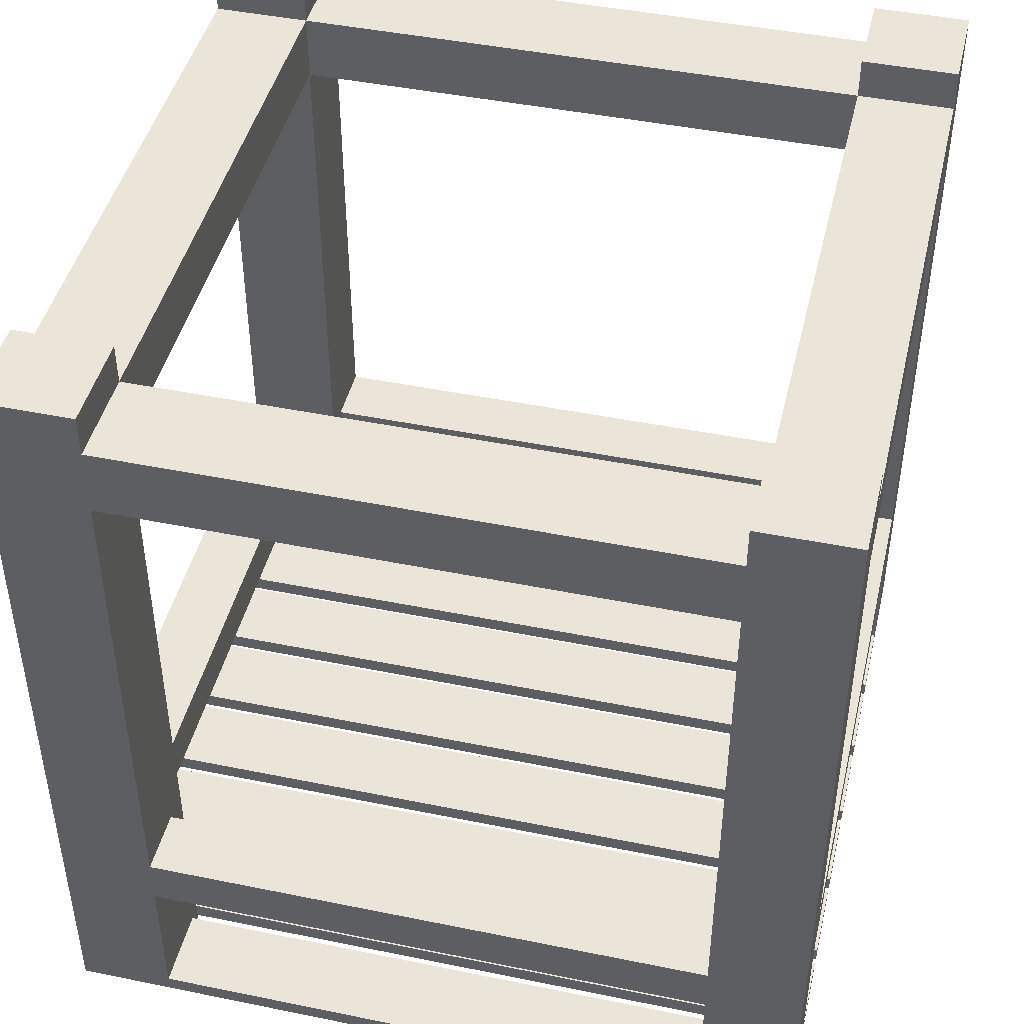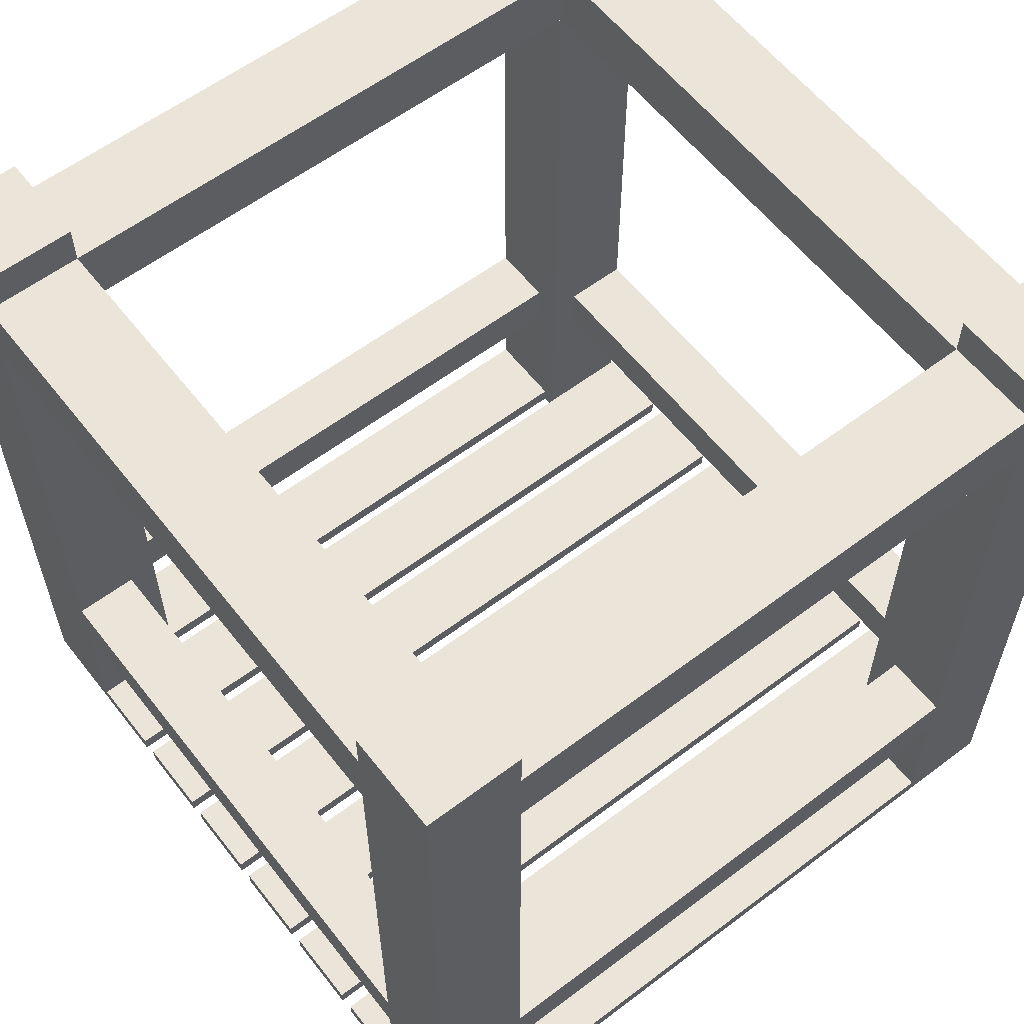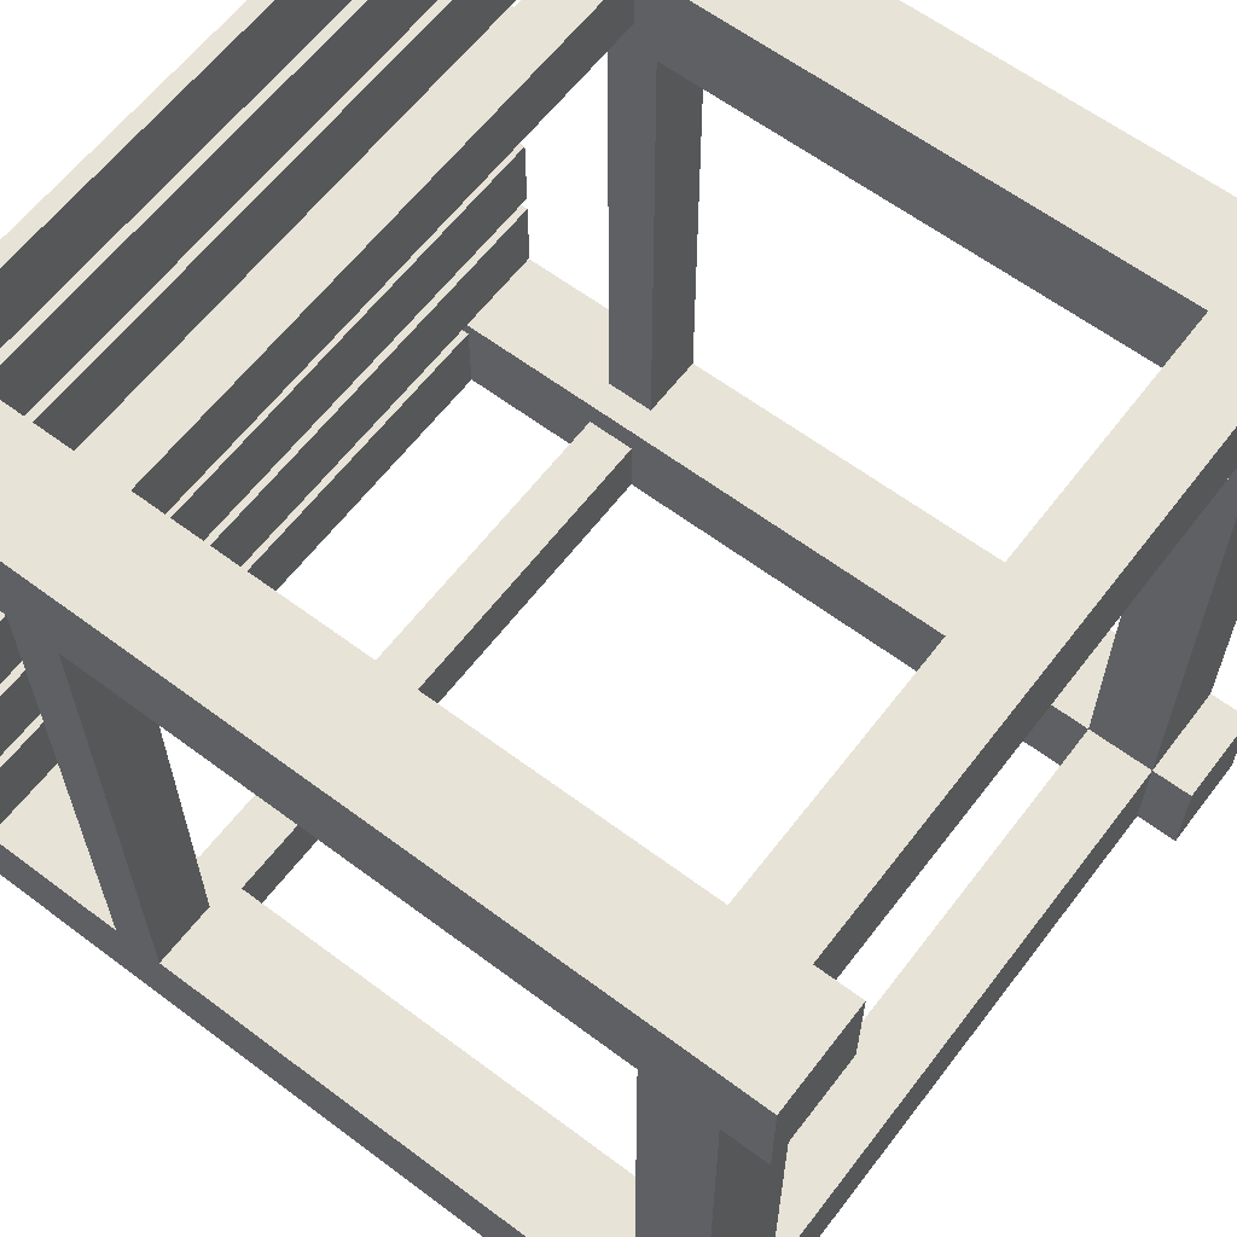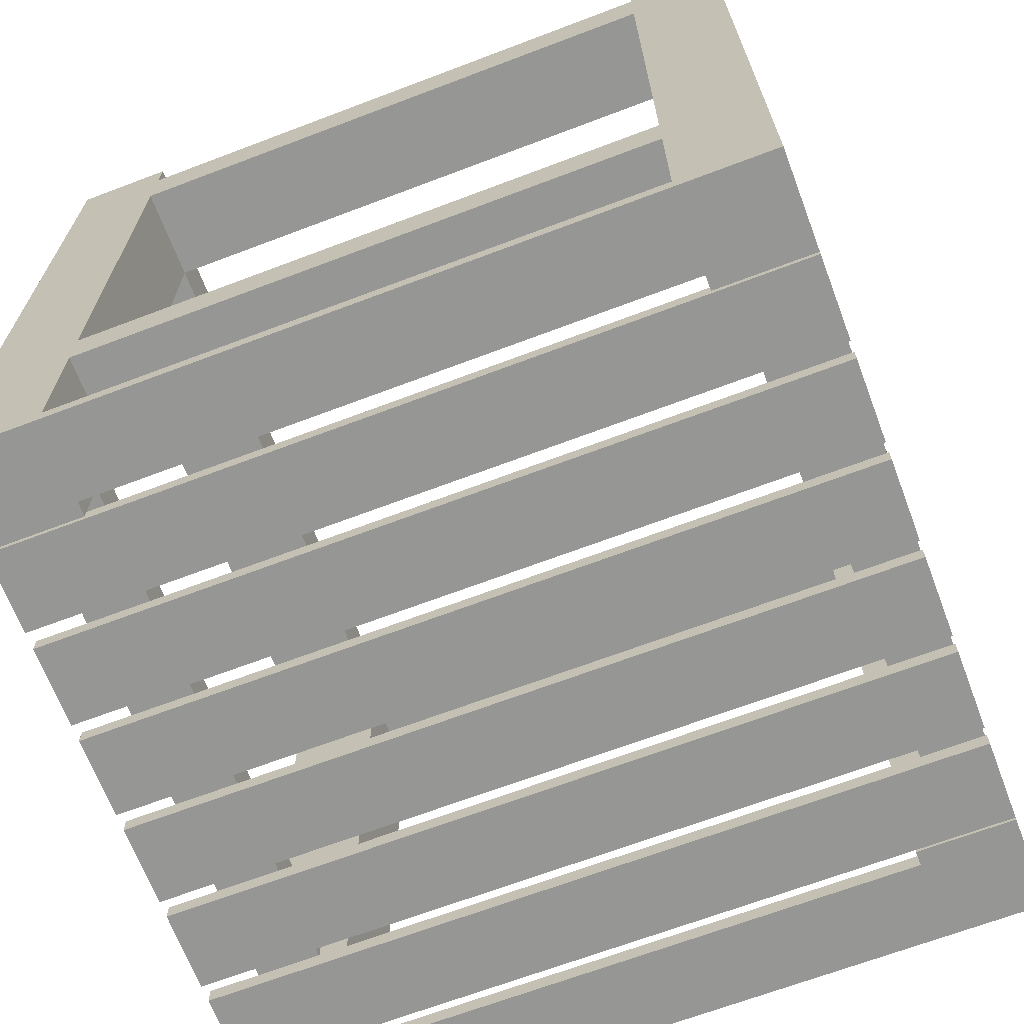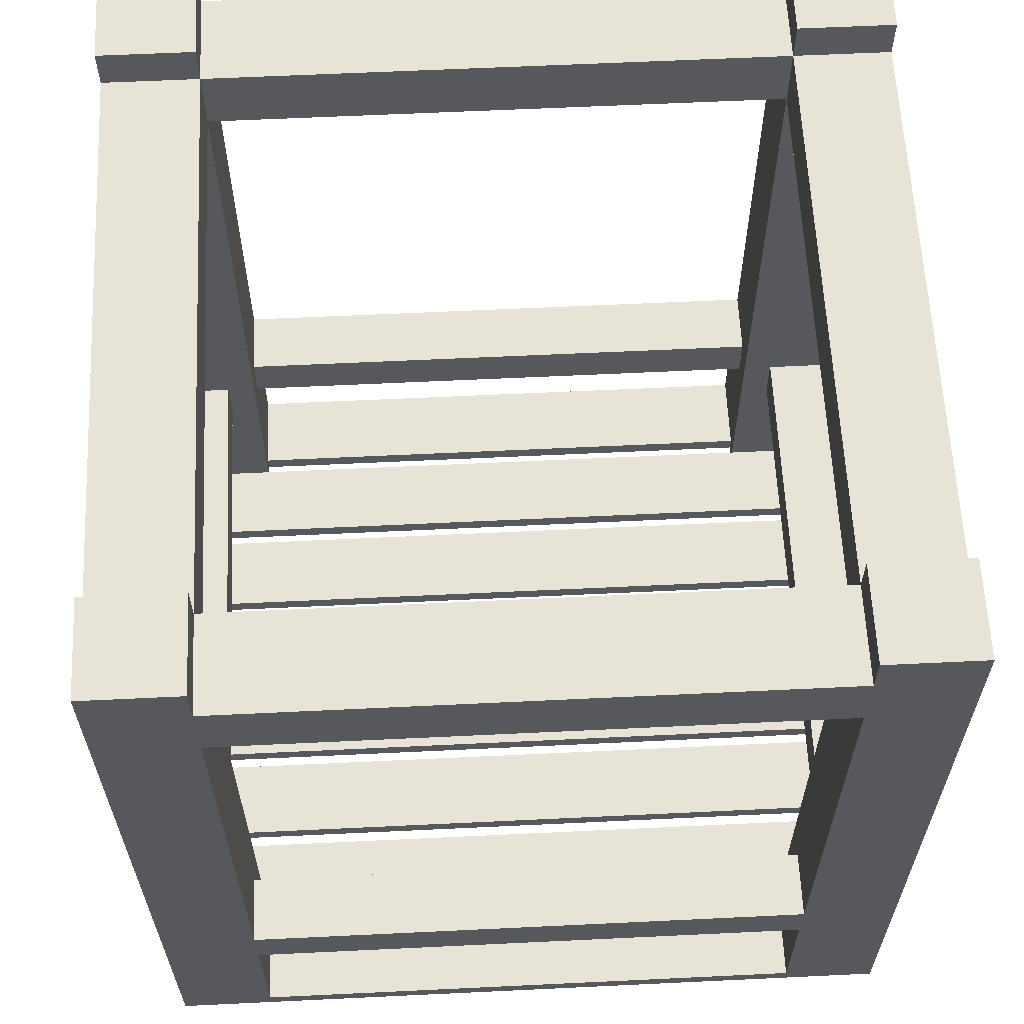
<metadata>
{"format":"obj","ext":"obj","renderer":"f3d","projection":"perspective","resolution":1024,"background":"white","views":[{"elev":44.9,"azim":13.3,"up":"+Y"},{"elev":59.3,"azim":-37.8,"up":"+Y"},{"elev":61.8,"azim":127.3,"up":"+Z"},{"elev":-67.7,"azim":-159.2,"up":"+Y"},{"elev":61.7,"azim":-2.8,"up":"+Y"}]}
</metadata>
<code>
g tower-square-mid-open
v -0.465 6.793e-17 0.3488 1 1 1
v -0.465 0.8782 0.3488 1 1 1
v -0.465 6.793e-17 0.465 1 1 1
v -0.465 0.96 0.3488 1 1 1
v -0.465 1.01 0.3488 1 1 1
v -0.465 1.01 0.465 1 1 1
v -0.465 0.96 -0.3488 1 1 1
v -0.465 0.8782 -0.3488 1 1 1
v -0.465 1.01 -0.3488 1 1 1
v -0.465 6.793e-17 -0.3488 1 1 1
v -0.465 1.01 -0.465 1 1 1
v -0.465 6.793e-17 -0.465 1 1 1
v 0.465 6.793e-17 0.465 1 1 1
v 0.3488 6.793e-17 0.465 1 1 1
v 0.465 1.01 0.465 1 1 1
v 0.3488 0.8782 0.465 1 1 1
v 0.3488 0.96 0.465 1 1 1
v 0.3488 1.01 0.465 1 1 1
v -0.3488 0.8782 0.465 1 1 1
v -0.3488 0.96 0.465 1 1 1
v -0.3488 1.01 0.465 1 1 1
v -0.3488 6.793e-17 0.465 1 1 1
v -0.3488 6.793e-17 -0.465 1 1 1
v -0.3488 0.8782 -0.465 1 1 1
v -0.3488 0.96 -0.465 1 1 1
v -0.3488 1.01 -0.465 1 1 1
v 0.3488 0.8782 -0.465 1 1 1
v 0.3488 0.96 -0.465 1 1 1
v 0.465 1.01 -0.465 1 1 1
v 0.3488 1.01 -0.465 1 1 1
v 0.465 6.793e-17 -0.465 1 1 1
v 0.3488 6.793e-17 -0.465 1 1 1
v 0.3488 0 -0.3488 1 1 1
v 0.3488 0.8782 -0.3488 1 1 1
v 0.465 6.948e-17 -0.3488 1 1 1
v 0.465 0.8782 -0.3488 1 1 1
v -0.3488 0.8782 -0.3488 1 1 1
v -0.3488 0.96 -0.3488 1 1 1
v 0.3488 0.96 -0.3488 1 1 1
v -0.3488 0 -0.3488 1 1 1
v 0.465 0.96 -0.3488 1 1 1
v 0.465 1.01 -0.3488 1 1 1
v 0.3488 1.01 -0.3488 1 1 1
v -0.3488 1.01 -0.3488 1 1 1
v 0.3488 0 0.3488 1 1 1
v 0.3488 0.8782 0.3488 1 1 1
v 0.3488 0.96 0.3488 1 1 1
v 0.3488 1.01 0.3488 1 1 1
v 0.465 6.793e-17 0.3488 1 1 1
v 0.465 0.8782 0.3488 1 1 1
v -0.3488 0.96 0.3488 1 1 1
v -0.3488 0.8782 0.3488 1 1 1
v 0.465 0.96 0.3488 1 1 1
v 0.465 1.01 0.3488 1 1 1
v -0.3488 0 0.3488 1 1 1
v -0.3488 1.01 0.3488 1 1 1
v 0.465 6.768e-17 0.1087 1 1 1
v -0.465 6.768e-17 0.1087 1 1 1
v 0.465 0.02 0.1087 1 1 1
v -0.465 0.02 0.1087 1 1 1
v 0.465 6.768e-17 0.0101 1 1 1
v -0.465 6.768e-17 0.0101 1 1 1
v -0.465 0.02 0.0101 1 1 1
v 0.465 0.02 0.0101 1 1 1
v 0.465 0.02 -0.3462 1 1 1
v 0.465 0.02 -0.2476 1 1 1
v -0.465 0.02 -0.3462 1 1 1
v -0.465 0.02 -0.2476 1 1 1
v 0.465 6.768e-17 -0.2476 1 1 1
v -0.465 6.768e-17 -0.2476 1 1 1
v 0.465 6.768e-17 -0.3462 1 1 1
v -0.465 6.768e-17 -0.3462 1 1 1
v 0.465 0.02 -0.2275 1 1 1
v 0.465 6.768e-17 -0.2275 1 1 1
v 0.465 0.02 -0.1289 1 1 1
v 0.465 6.768e-17 -0.1289 1 1 1
v -0.465 6.768e-17 -0.2275 1 1 1
v -0.465 0.02 -0.2275 1 1 1
v -0.465 6.768e-17 -0.1289 1 1 1
v -0.465 0.02 -0.1289 1 1 1
v -0.465 6.768e-17 -0.1087 1 1 1
v -0.465 0.02 -0.1087 1 1 1
v -0.465 6.768e-17 -0.0101 1 1 1
v -0.465 0.02 -0.0101 1 1 1
v 0.465 0.02 -0.1087 1 1 1
v 0.465 0.02 -0.0101 1 1 1
v 0.465 6.768e-17 -0.1087 1 1 1
v 0.465 6.768e-17 -0.0101 1 1 1
v 0.465 6.768e-17 0.2275 1 1 1
v 0.465 6.768e-17 0.1289 1 1 1
v -0.465 6.768e-17 0.2275 1 1 1
v -0.465 6.768e-17 0.1289 1 1 1
v -0.465 0.02 0.1289 1 1 1
v -0.465 0.02 0.2275 1 1 1
v 0.465 0.02 0.1289 1 1 1
v 0.465 0.02 0.2275 1 1 1
v -0.3488 6.768e-17 -0.465 1 1 1
v 0.3488 6.768e-17 -0.465 1 1 1
v -0.3488 0.02 -0.465 1 1 1
v 0.3488 0.02 -0.465 1 1 1
v 0.3488 0.02 -0.3664 1 1 1
v -0.3488 0.02 -0.3664 1 1 1
v -0.3488 6.768e-17 -0.3664 1 1 1
v 0.3488 6.768e-17 -0.3664 1 1 1
v 0.3488 0.02 0.3664 1 1 1
v 0.3488 0.02 0.465 1 1 1
v -0.3488 0.02 0.3664 1 1 1
v -0.3488 0.02 0.465 1 1 1
v 0.3488 6.768e-17 0.465 1 1 1
v 0.3488 6.768e-17 0.3664 1 1 1
v -0.3488 6.768e-17 0.465 1 1 1
v -0.3488 6.768e-17 0.3664 1 1 1
v 0.465 6.768e-17 0.3462 1 1 1
v 0.465 6.768e-17 0.2476 1 1 1
v -0.465 6.768e-17 0.3462 1 1 1
v -0.465 6.768e-17 0.2476 1 1 1
v 0.465 0.02 0.3462 1 1 1
v -0.465 0.02 0.3462 1 1 1
v 0.465 0.02 0.2476 1 1 1
v -0.465 0.02 0.2476 1 1 1
v 0.3488 0.2581 -0.465 1 1 1
v 0.3488 0.2581 -0.385 1 1 1
v -0.3488 0.2581 -0.465 1 1 1
v -0.3488 0.2581 -0.385 1 1 1
v -0.3488 0.1981 -0.465 1 1 1
v 0.3488 0.1981 -0.465 1 1 1
v 0.3488 0.1981 -0.385 1 1 1
v -0.3488 0.1981 -0.385 1 1 1
v 0.3488 0.2581 0.385 1 1 1
v 0.3488 0.2581 0.465 1 1 1
v -0.3488 0.2581 0.385 1 1 1
v -0.3488 0.2581 0.465 1 1 1
v -0.3488 0.1981 0.385 1 1 1
v 0.3488 0.1981 0.385 1 1 1
v 0.3488 0.1981 0.465 1 1 1
v -0.3488 0.1981 0.465 1 1 1
v 0.385 0.2581 0.3488 1 1 1
v 0.385 0.2581 -0.3488 1 1 1
v 0.465 0.2581 0.3488 1 1 1
v 0.465 0.2581 -0.3488 1 1 1
v 0.465 0.1981 -0.3488 1 1 1
v 0.465 0.1981 0.3488 1 1 1
v 0.385 0.1981 0.3488 1 1 1
v 0.385 0.1981 -0.3488 1 1 1
v -0.385 0.2581 0.3488 1 1 1
v -0.465 0.2581 0.3488 1 1 1
v -0.385 0.2581 -0.3488 1 1 1
v -0.465 0.2581 -0.3488 1 1 1
v -0.385 0.1981 -0.3488 1 1 1
v -0.385 0.1981 0.3488 1 1 1
v -0.465 0.1981 0.3488 1 1 1
v -0.465 0.1981 -0.3488 1 1 1
f 3 2 1
f 2 3 4
f 4 3 5
f 5 3 6
f 7 2 4
f 2 7 8
f 9 8 7
f 9 10 8
f 11 10 9
f 10 11 12
f 15 14 13
f 14 15 16
f 16 15 17
f 17 15 18
f 16 17 19
f 20 19 17
f 6 19 20
f 6 20 21
f 3 19 6
f 19 3 22
f 11 23 12
f 23 11 24
f 24 11 25
f 25 11 26
f 24 25 27
f 28 27 25
f 29 27 28
f 29 28 30
f 31 27 29
f 27 31 32
f 35 34 33
f 34 35 36
f 34 38 37
f 38 34 39
f 37 10 40
f 10 37 8
f 42 39 41
f 39 42 43
f 44 7 38
f 7 44 9
f 14 46 45
f 46 14 16
f 46 39 34
f 39 46 47
f 27 33 34
f 33 27 32
f 17 48 47
f 48 17 18
f 39 30 28
f 30 39 43
f 46 49 45
f 49 46 50
f 46 51 47
f 51 46 52
f 48 53 47
f 53 48 54
f 1 52 55
f 52 1 2
f 5 51 4
f 51 5 56
f 55 19 22
f 19 55 52
f 37 51 52
f 51 37 38
f 25 44 38
f 44 25 26
f 37 23 24
f 23 37 40
f 21 51 56
f 51 21 20
f 33 31 35
f 31 33 32
f 10 23 40
f 23 10 12
f 3 55 22
f 55 3 1
f 14 49 13
f 49 14 45
f 48 15 54
f 15 48 18
f 15 53 54
f 53 15 50
f 13 50 15
f 50 13 49
f 36 53 50
f 53 36 41
f 35 41 36
f 35 42 41
f 31 42 35
f 42 31 29
f 30 42 29
f 42 30 43
f 11 44 26
f 44 11 9
f 5 21 56
f 21 5 6
f 51 7 4
f 7 51 38
f 17 51 20
f 51 17 47
f 39 25 38
f 25 39 28
f 53 39 47
f 39 53 41
f 34 24 27
f 24 34 37
f 37 2 8
f 2 37 52
f 36 46 34
f 46 36 50
f 46 19 52
f 19 46 16
f 59 58 57
f 58 59 60
f 58 61 57
f 61 58 62
f 63 61 62
f 61 63 64
f 58 63 62
f 63 58 60
f 59 61 64
f 61 59 57
f 63 59 64
f 59 63 60
f 67 66 65
f 66 67 68
f 66 70 69
f 70 66 68
f 66 71 65
f 71 66 69
f 70 67 72
f 67 70 68
f 67 71 72
f 71 67 65
f 70 71 69
f 71 70 72
f 75 74 73
f 74 75 76
f 79 78 77
f 78 79 80
f 79 74 76
f 74 79 77
f 78 74 77
f 74 78 73
f 78 75 73
f 75 78 80
f 75 79 76
f 79 75 80
f 83 82 81
f 82 83 84
f 82 86 85
f 86 82 84
f 82 87 81
f 87 82 85
f 83 87 88
f 87 83 81
f 86 87 85
f 87 86 88
f 86 83 88
f 83 86 84
f 91 90 89
f 90 91 92
f 91 93 92
f 93 91 94
f 93 96 95
f 96 93 94
f 96 90 95
f 90 96 89
f 96 91 89
f 91 96 94
f 93 90 92
f 90 93 95
f 99 98 97
f 98 99 100
f 99 101 100
f 101 99 102
f 103 99 97
f 99 103 102
f 103 98 104
f 98 103 97
f 101 103 104
f 103 101 102
f 101 98 100
f 98 101 104
f 107 106 105
f 106 107 108
f 111 110 109
f 110 111 112
f 111 107 112
f 107 111 108
f 107 110 112
f 110 107 105
f 106 110 105
f 110 106 109
f 106 111 109
f 111 106 108
f 115 114 113
f 114 115 116
f 117 115 113
f 115 117 118
f 117 114 119
f 114 117 113
f 115 120 116
f 120 115 118
f 120 114 116
f 114 120 119
f 120 117 119
f 117 120 118
f 123 122 121
f 122 123 124
f 123 126 125
f 126 123 121
f 122 128 127
f 128 122 124
f 128 126 127
f 126 128 125
f 131 130 129
f 130 131 132
f 131 134 133
f 134 131 129
f 130 136 135
f 136 130 132
f 136 134 135
f 134 136 133
f 139 138 137
f 138 139 140
f 140 142 141
f 142 140 139
f 137 144 143
f 144 137 138
f 144 142 143
f 142 144 141
f 147 146 145
f 146 147 148
f 147 150 149
f 150 147 145
f 146 152 151
f 152 146 148
f 151 149 150
f 149 151 152
g tower-square-mid-open
f 3 2 1
f 2 3 4
f 4 3 5
f 5 3 6
f 7 2 4
f 2 7 8
f 9 8 7
f 9 10 8
f 11 10 9
f 10 11 12
f 15 14 13
f 14 15 16
f 16 15 17
f 17 15 18
f 16 17 19
f 20 19 17
f 6 19 20
f 6 20 21
f 3 19 6
f 19 3 22
f 11 23 12
f 23 11 24
f 24 11 25
f 25 11 26
f 24 25 27
f 28 27 25
f 29 27 28
f 29 28 30
f 31 27 29
f 27 31 32
f 35 34 33
f 34 35 36
f 34 38 37
f 38 34 39
f 37 10 40
f 10 37 8
f 42 39 41
f 39 42 43
f 44 7 38
f 7 44 9
f 14 46 45
f 46 14 16
f 46 39 34
f 39 46 47
f 27 33 34
f 33 27 32
f 17 48 47
f 48 17 18
f 39 30 28
f 30 39 43
f 46 49 45
f 49 46 50
f 46 51 47
f 51 46 52
f 48 53 47
f 53 48 54
f 1 52 55
f 52 1 2
f 5 51 4
f 51 5 56
f 55 19 22
f 19 55 52
f 37 51 52
f 51 37 38
f 25 44 38
f 44 25 26
f 37 23 24
f 23 37 40
f 21 51 56
f 51 21 20
f 33 31 35
f 31 33 32
f 10 23 40
f 23 10 12
f 3 55 22
f 55 3 1
f 14 49 13
f 49 14 45
f 48 15 54
f 15 48 18
f 15 53 54
f 53 15 50
f 13 50 15
f 50 13 49
f 36 53 50
f 53 36 41
f 35 41 36
f 35 42 41
f 31 42 35
f 42 31 29
f 30 42 29
f 42 30 43
f 11 44 26
f 44 11 9
f 5 21 56
f 21 5 6
f 51 7 4
f 7 51 38
f 17 51 20
f 51 17 47
f 39 25 38
f 25 39 28
f 53 39 47
f 39 53 41
f 34 24 27
f 24 34 37
f 37 2 8
f 2 37 52
f 36 46 34
f 46 36 50
f 46 19 52
f 19 46 16
f 59 58 57
f 58 59 60
f 58 61 57
f 61 58 62
f 63 61 62
f 61 63 64
f 58 63 62
f 63 58 60
f 59 61 64
f 61 59 57
f 63 59 64
f 59 63 60
f 67 66 65
f 66 67 68
f 66 70 69
f 70 66 68
f 66 71 65
f 71 66 69
f 70 67 72
f 67 70 68
f 67 71 72
f 71 67 65
f 70 71 69
f 71 70 72
f 75 74 73
f 74 75 76
f 79 78 77
f 78 79 80
f 79 74 76
f 74 79 77
f 78 74 77
f 74 78 73
f 78 75 73
f 75 78 80
f 75 79 76
f 79 75 80
f 83 82 81
f 82 83 84
f 82 86 85
f 86 82 84
f 82 87 81
f 87 82 85
f 83 87 88
f 87 83 81
f 86 87 85
f 87 86 88
f 86 83 88
f 83 86 84
f 91 90 89
f 90 91 92
f 91 93 92
f 93 91 94
f 93 96 95
f 96 93 94
f 96 90 95
f 90 96 89
f 96 91 89
f 91 96 94
f 93 90 92
f 90 93 95
f 99 98 97
f 98 99 100
f 99 101 100
f 101 99 102
f 103 99 97
f 99 103 102
f 103 98 104
f 98 103 97
f 101 103 104
f 103 101 102
f 101 98 100
f 98 101 104
f 107 106 105
f 106 107 108
f 111 110 109
f 110 111 112
f 111 107 112
f 107 111 108
f 107 110 112
f 110 107 105
f 106 110 105
f 110 106 109
f 106 111 109
f 111 106 108
f 115 114 113
f 114 115 116
f 117 115 113
f 115 117 118
f 117 114 119
f 114 117 113
f 115 120 116
f 120 115 118
f 120 114 116
f 114 120 119
f 120 117 119
f 117 120 118
f 123 122 121
f 122 123 124
f 123 126 125
f 126 123 121
f 122 128 127
f 128 122 124
f 128 126 127
f 126 128 125
f 131 130 129
f 130 131 132
f 131 134 133
f 134 131 129
f 130 136 135
f 136 130 132
f 136 134 135
f 134 136 133
f 139 138 137
f 138 139 140
f 140 142 141
f 142 140 139
f 137 144 143
f 144 137 138
f 144 142 143
f 142 144 141
f 147 146 145
f 146 147 148
f 147 150 149
f 150 147 145
f 146 152 151
f 152 146 148
f 151 149 150
f 149 151 152

</code>
